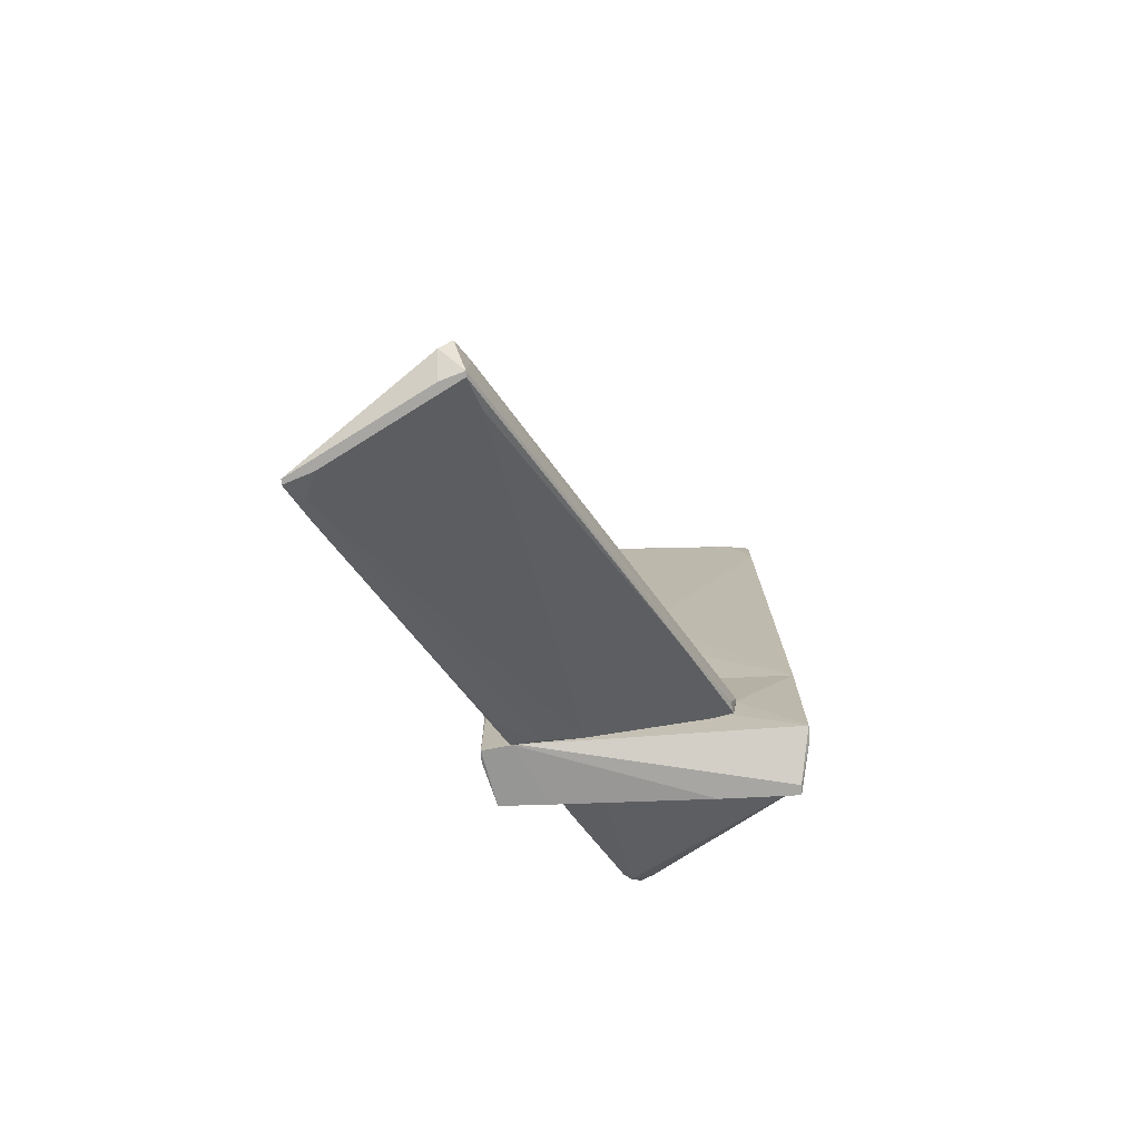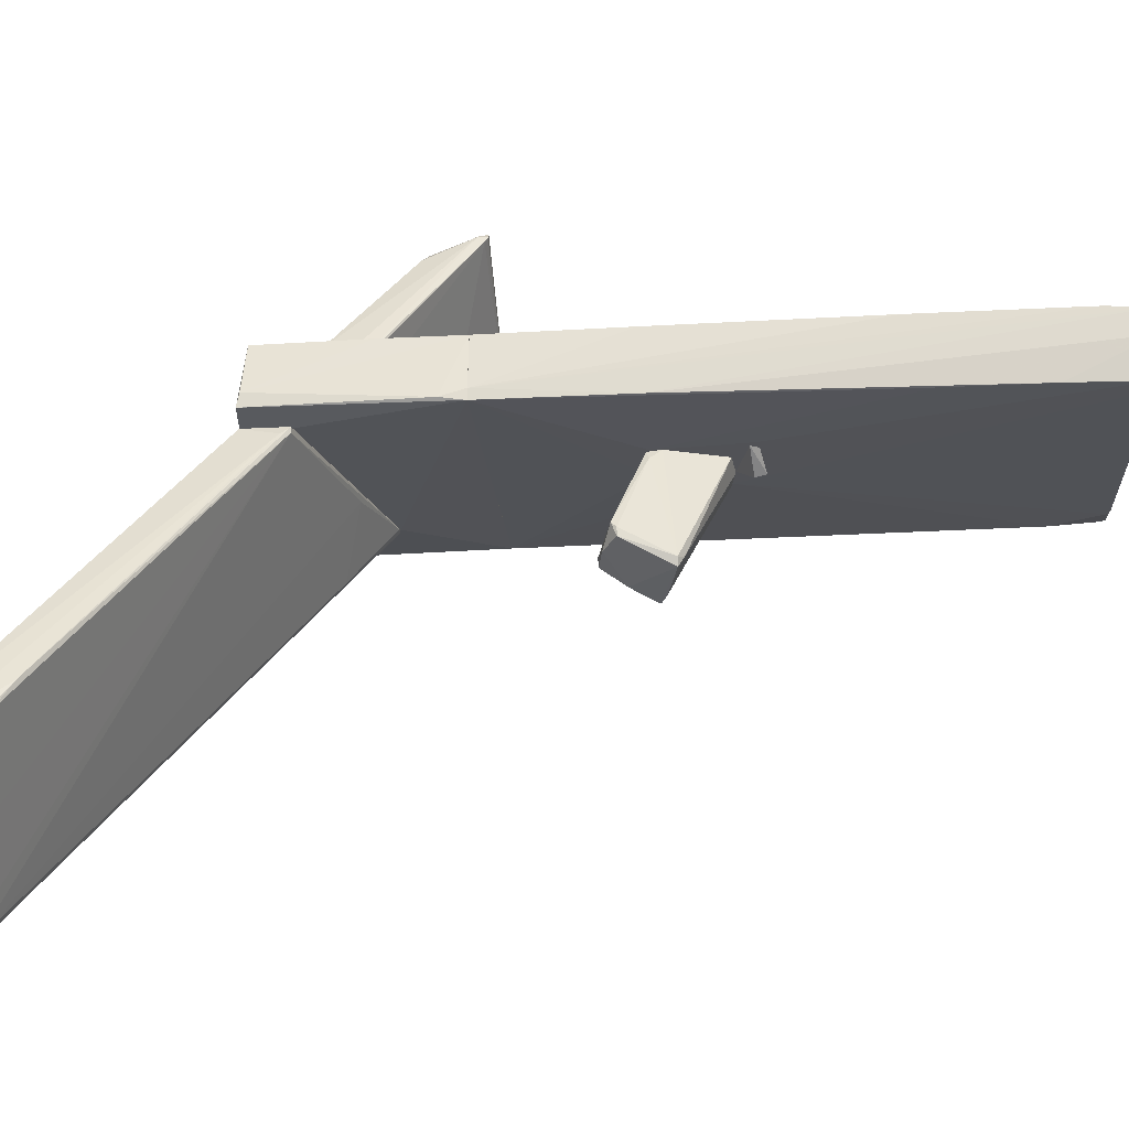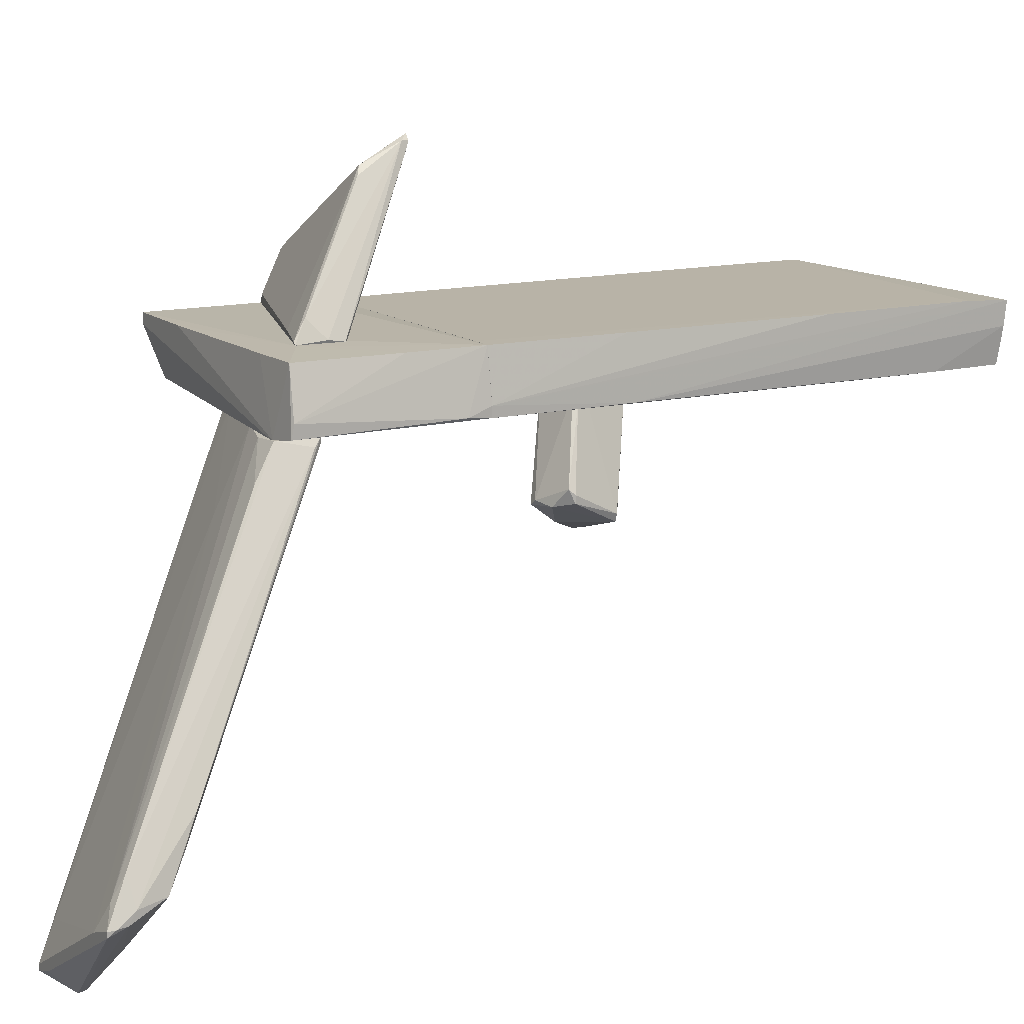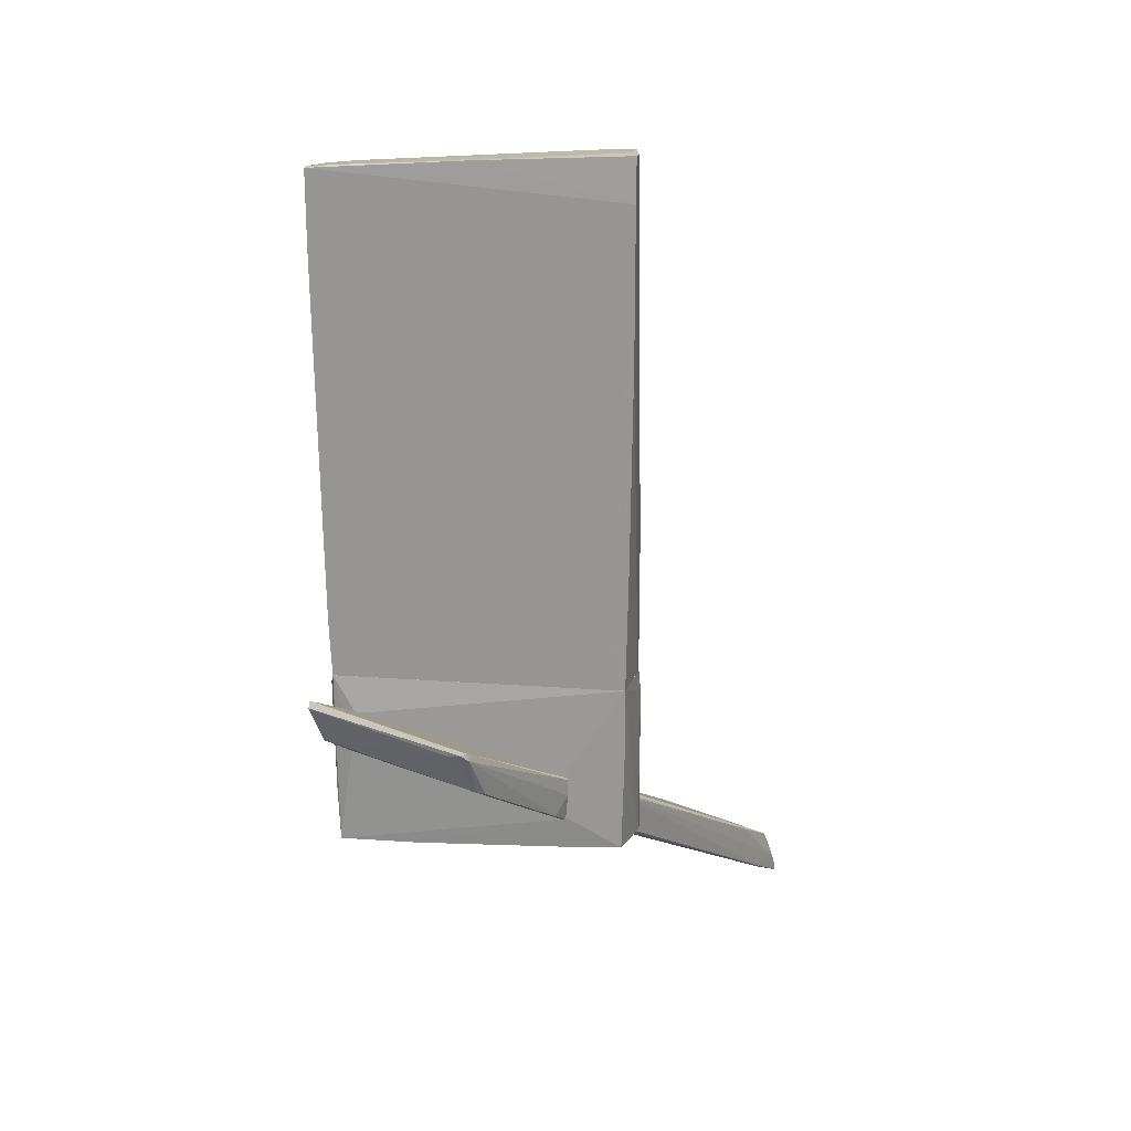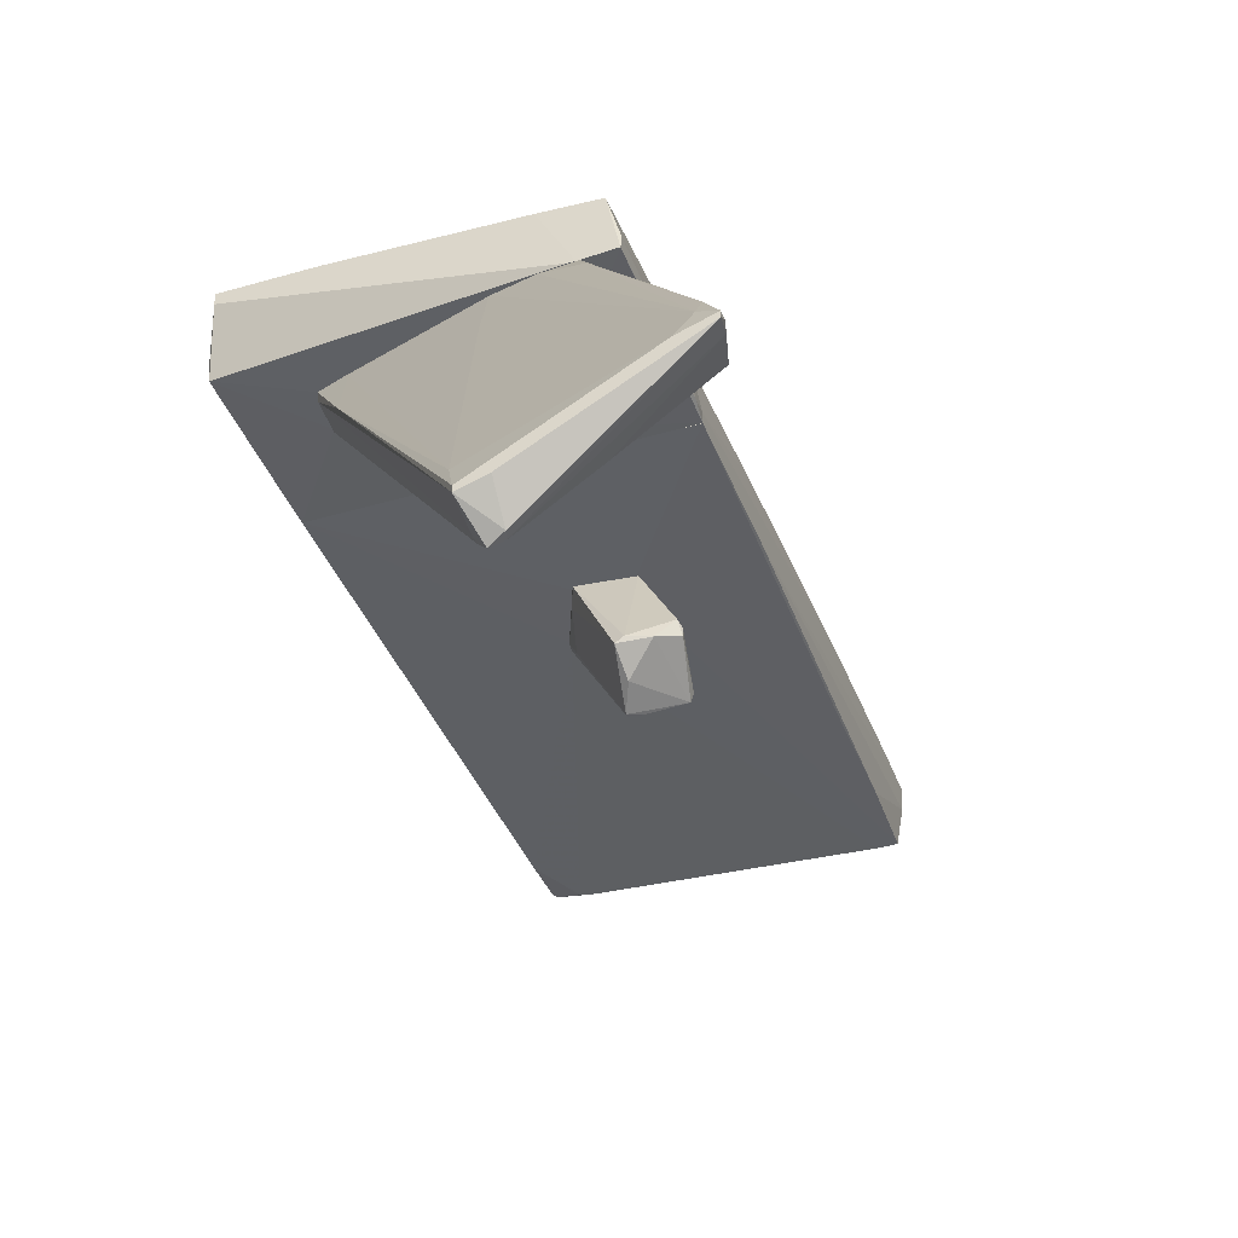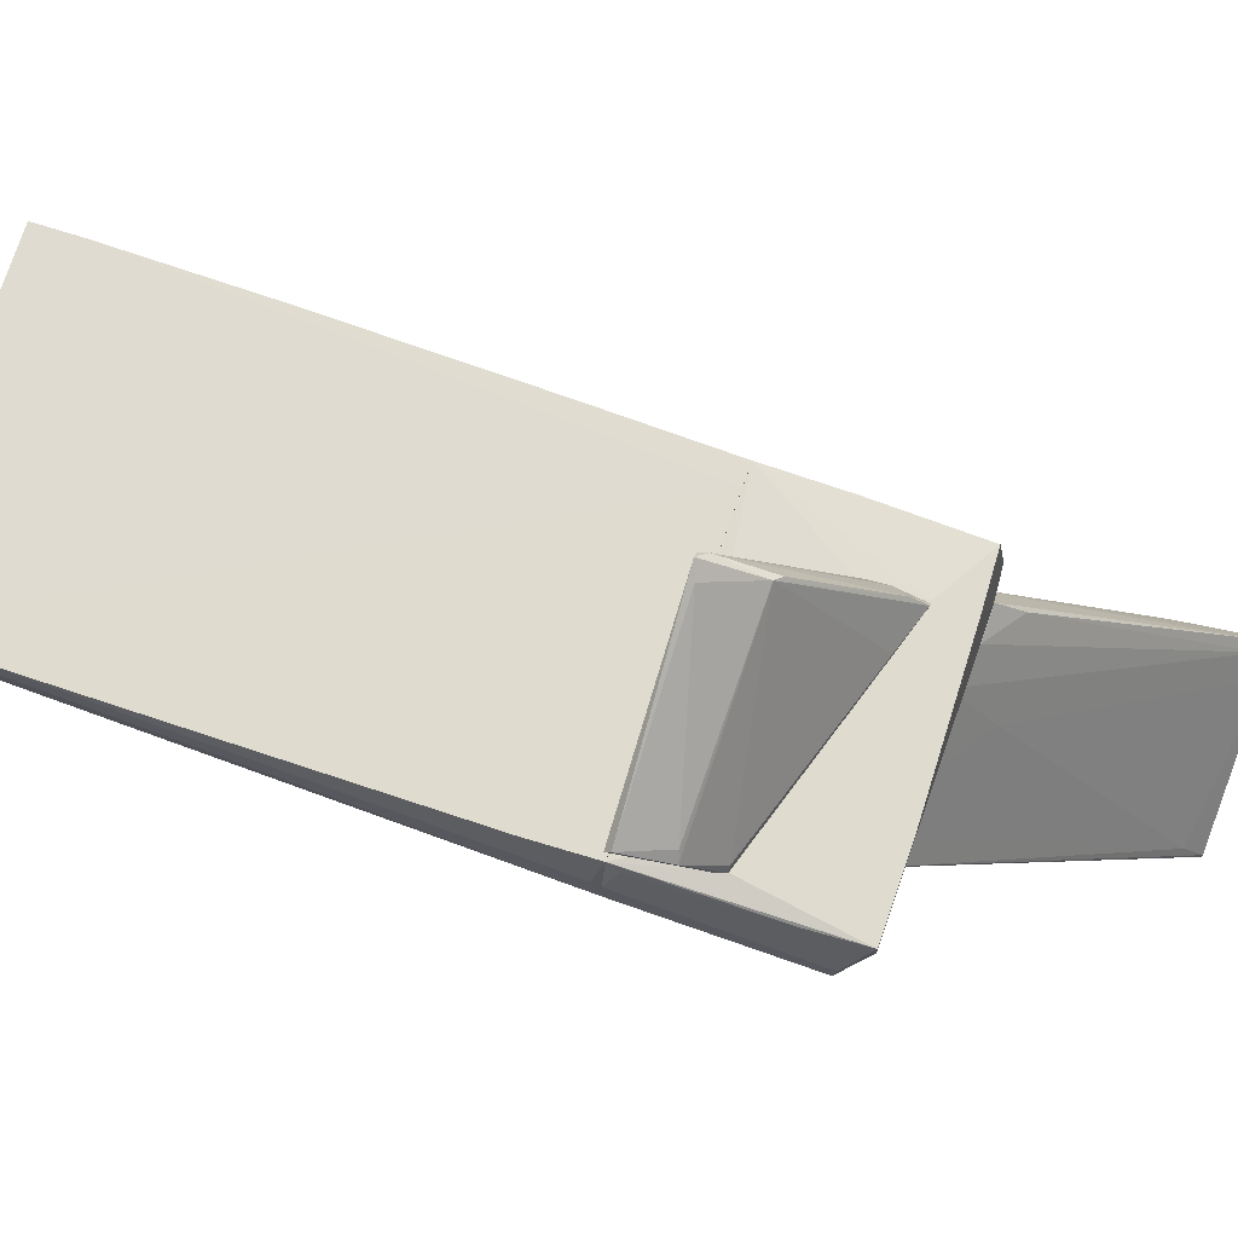
<metadata>
{"format":"obj","ext":"obj","renderer":"f3d","projection":"perspective","resolution":1024,"background":"white","views":[{"elev":-74.2,"azim":-177.2,"up":"+Y"},{"elev":-21.3,"azim":95.4,"up":"+Z"},{"elev":13.3,"azim":61.0,"up":"+Z"},{"elev":21.1,"azim":7.0,"up":"+Y"},{"elev":-40.6,"azim":19.8,"up":"+Z"},{"elev":69.7,"azim":-70.6,"up":"+Z"}]}
</metadata>
<code>
o convex_0
v -0.8659 -5.536 -2
v 5.153 -9.835 -6.118
v 5.153 -9.97 -6.118
v 2.573 -9.473 -8.019
v 2.257 -5.491 -0.6874
v -1.544 -5.264 -0.6424
v 2.392 -9.97 -7.566
v 1.714 -6.215 -0.6424
v 4.927 -9.02 -5.892
v -1.499 -4.54 -0.6424
v 2.257 -6.214 -0.5973
v 2.754 -9.427 -7.928
v 1.035 -6.034 -0.5973
v 4.837 -9.79 -5.847
v 2.257 -5.491 -0.5973
v -1.499 -5.31 -0.8683
v 2.212 -9.653 -7.023
v -1.635 -4.54 -0.5973
v 2.392 -9.97 -7.657
v 2.528 -9.291 -7.792
v -0.1868 -4.902 -0.7325
v 4.52 -8.432 -4.941
v 5.153 -9.97 -6.209
v 4.7 -8.703 -5.439
v 2.347 -9.201 -7.657
v 2.8 -9.563 -7.928
v 2.483 -6.622 -1.14
v 2.347 -5.627 -0.7325
v 3.75 -9.246 -7.023
v -1.182 -5.355 -0.5973
v 4.837 -9.563 -5.484
v 1.216 -6.713 -1.819
v 2.8 -9.97 -7.521
v 5.108 -9.653 -6.118
v -1.635 -4.54 -0.6424
v 4.655 -9.97 -6.299
v -0.7749 -6.214 -2.045
v 5.062 -9.518 -5.937
v 2.347 -9.337 -7.657
v -0.9563 -5.219 -1.684
v -1.047 -5.445 -0.6874
f 37 17 41
f 8 11 13
f 8 13 14
f 5 10 15
f 13 11 15
f 15 10 18
f 13 15 18
f 3 7 19
f 12 4 20
f 5 12 20
f 10 5 21
f 5 20 21
f 5 15 22
f 2 3 23
f 3 19 23
f 22 9 24
f 5 22 24
f 20 4 25
f 4 12 26
f 19 4 26
f 12 23 26
f 11 8 27
f 8 14 27
f 15 11 28
f 22 15 28
f 12 5 29
f 24 9 29
f 5 24 29
f 18 6 30
f 13 18 30
f 3 2 31
f 14 3 31
f 11 27 31
f 27 14 31
f 28 11 31
f 14 13 32
f 23 19 33
f 19 26 33
f 26 23 33
f 2 23 34
f 23 12 34
f 12 29 34
f 29 9 34
f 1 16 35
f 16 6 35
f 18 10 35
f 6 18 35
f 25 1 35
f 7 3 36
f 3 14 36
f 17 7 36
f 14 32 36
f 32 17 36
f 6 16 37
f 7 17 37
f 19 7 37
f 16 19 37
f 9 22 38
f 22 28 38
f 31 2 38
f 28 31 38
f 2 34 38
f 34 9 38
f 16 1 39
f 4 19 39
f 19 16 39
f 1 25 39
f 25 4 39
f 10 21 40
f 21 20 40
f 20 25 40
f 35 10 40
f 25 35 40
f 30 6 41
f 13 30 41
f 32 13 41
f 17 32 41
f 6 37 41
o convex_1
v -0.05129 6.187 0.4896
v -2.767 -3 -0.5059
v -0.6393 -3.001 -0.506
v 2.256 6.231 -0.5513
v 2.573 -3 0.5349
v -2.767 6.005 0.4895
v -2.631 -3 0.4895
v -2.586 5.915 -0.4607
v 2.709 -3 -0.506
v 2.664 6.323 0.4896
v -0.3225 0.3039 -0.5966
v 2.619 4.965 -0.5513
v 2.664 5.552 0.5349
v -2.631 5.054 -0.5059
v 0.9892 -0.6462 -0.5966
v -2.767 -2.864 -0.05344
v 2.573 6.231 -0.5513
v -2.043 5.96 -0.5059
v 2.211 -3 0.5349
v -2.767 6.005 0.3537
v 2.664 2.882 0.5349
v 2.664 6.276 0.08224
v 2.709 -0.6005 -0.506
v 2.709 -3 -0.3249
v -2.676 -1.959 0.4895
v 2.619 3.334 -0.5513
v 1.125 0.8469 -0.5966
v 0.0838 -0.6918 -0.5966
v -2.314 6.051 0.399
v 2.573 6.323 0.218
v -2.767 4.647 0.4895
v -2.631 5.824 -0.4607
v -0.3225 0.4399 -0.5966
v -2.223 5.914 -0.5059
v 2.619 -0.6909 0.5349
v 2.076 6.231 -0.506
f 70 71 77
f 43 44 48
f 42 47 54
f 51 42 54
f 47 43 57
f 43 48 57
f 44 46 60
f 48 44 60
f 54 47 60
f 46 54 60
f 43 47 61
f 59 49 61
f 54 46 62
f 53 58 63
f 50 53 64
f 63 51 64
f 53 63 64
f 46 44 65
f 44 50 65
f 51 54 65
f 54 62 65
f 50 64 65
f 64 51 65
f 57 48 66
f 48 60 66
f 53 50 67
f 50 56 67
f 67 56 68
f 56 52 68
f 45 58 68
f 58 53 68
f 53 67 68
f 44 43 69
f 50 44 69
f 43 52 69
f 56 50 69
f 52 56 69
f 47 42 70
f 61 47 70
f 59 61 70
f 42 51 71
f 58 45 71
f 51 63 71
f 63 58 71
f 70 42 71
f 47 57 72
f 60 47 72
f 57 66 72
f 66 60 72
f 55 43 73
f 43 61 73
f 61 49 73
f 52 43 74
f 43 55 74
f 45 68 74
f 68 52 74
f 59 45 75
f 49 59 75
f 55 73 75
f 73 49 75
f 74 55 75
f 45 74 75
f 62 46 76
f 46 65 76
f 65 62 76
f 45 59 77
f 59 70 77
f 71 45 77
o convex_2
v -2.767 -5.852 -0.2796
v 2.709 -3.001 -0.325
v 2.755 -3.408 -0.4607
v 2.528 -6.078 0.5349
v -2.631 -3.001 0.4896
v -2.767 -3.001 -0.5059
v 2.211 -6.214 -0.5966
v -2.585 -6.214 0.5349
v 2.574 -3.001 0.5349
v -2.767 -5.807 -0.5512
v -2.223 -3.68 0.5802
v 2.755 -6.169 -0.5061
v 2.709 -3.001 -0.5061
v -1.635 -4.54 -0.5966
v 1.578 -5.535 0.5802
v -2.585 -6.214 0.3538
v 2.211 -5.444 -0.5966
v 2.755 -6.124 -0.2797
v -1.183 -6.214 0.5349
v -2.767 -3.001 -0.09852
v -2.314 -4.359 0.5802
v 1.487 -4.72 0.5802
v -1.545 -5.218 -0.5966
v -2.631 -5.263 0.4896
v 1.623 -6.123 0.5349
v 2.574 -4.314 0.5349
v -2.676 -3.182 0.3991
v 2.121 -6.214 -0.5966
f 87 100 105
f 80 79 86
f 78 83 87
f 86 82 88
f 81 84 89
f 79 80 90
f 86 79 90
f 83 86 90
f 80 89 90
f 87 83 91
f 83 90 91
f 85 78 93
f 84 85 93
f 78 87 93
f 89 84 94
f 90 89 94
f 84 91 94
f 91 90 94
f 80 86 95
f 89 80 95
f 81 89 95
f 85 84 96
f 92 85 96
f 83 78 97
f 86 83 97
f 82 86 97
f 82 85 98
f 88 82 98
f 85 92 98
f 92 88 98
f 86 88 99
f 92 86 99
f 88 92 99
f 87 91 100
f 91 84 100
f 78 85 101
f 85 82 101
f 84 81 102
f 81 92 102
f 96 84 102
f 92 96 102
f 92 81 103
f 86 92 103
f 81 95 103
f 95 86 103
f 97 78 104
f 82 97 104
f 78 101 104
f 101 82 104
f 84 93 105
f 93 87 105
f 100 84 105
o convex_3
v 1.578 -4.766 0.5802
v -2.314 -4.358 0.5802
v -2.405 -4.223 0.7161
v 0.3107 -3.906 2.933
v -2.767 -3.046 1.531
v 1.487 -5.535 0.6256
v 0.22 -3.046 3.25
v -2.224 -3.635 0.5802
v -2.631 -3.861 1.35
v -0.09673 -3.137 3.205
v -2.269 -4.358 0.7161
v 0.9441 -4.494 0.6707
v -2.812 -3.137 1.621
v 1.397 -5.309 0.9423
v -1.364 -3.816 0.671
v 0.2655 -3.182 3.25
v 1.532 -5.535 0.5802
v -2.495 -3.816 1.486
v 0.7627 -5.309 0.6707
v 0.2655 -3.092 3.16
v 0.1297 -3.046 3.341
v 0.4465 -3.997 2.798
v 1.532 -4.72 0.5802
v 1.578 -5.037 0.6256
v -2.812 -3.046 1.531
v -2.314 -3.635 0.6256
f 108 130 131
f 106 107 113
f 108 107 114
f 114 107 116
f 109 114 116
f 109 111 119
f 113 110 120
f 107 106 122
f 111 107 122
f 119 111 122
f 114 109 123
f 109 115 123
f 118 114 123
f 115 118 123
f 107 111 124
f 111 109 124
f 116 107 124
f 109 116 124
f 110 112 125
f 120 110 125
f 117 120 125
f 121 106 125
f 112 121 125
f 112 110 126
f 115 109 126
f 118 115 126
f 121 112 126
f 109 121 126
f 109 119 127
f 121 109 127
f 119 121 127
f 106 113 128
f 113 120 128
f 120 117 128
f 125 106 128
f 117 125 128
f 106 121 129
f 121 119 129
f 122 106 129
f 119 122 129
f 110 113 130
f 108 114 130
f 114 118 130
f 126 110 130
f 118 126 130
f 107 108 131
f 113 107 131
f 130 113 131
o convex_4
v -0.1416 0.1674 -0.9587
v 1.759 -1.054 -2.045
v 1.125 -0.647 -0.7776
v 0.9442 -1.371 -2.316
v 1.578 -0.2401 -2.588
v 0.6277 0.4841 -0.5966
v 0.1299 -0.7375 -0.5966
v 0.8085 -0.5112 -2.814
v -0.323 0.4389 -0.642
v 1.035 -0.6924 -0.642
v 1.442 -1.281 -2.271
v 1.623 -0.2401 -2.452
v 0.2658 0.5295 -0.6871
v 0.03939 -0.5112 -0.7776
v 1.08 -1.371 -2.226
v 1.714 -1.145 -1.954
v 0.9895 -0.421 -2.769
v 0.9895 -0.9637 -2.633
v -0.323 0.3485 -0.5966
v 0.8085 -0.5564 -2.814
v 0.9895 -0.466 -0.5966
v 1.759 -1.054 -2.181
v 1.487 -0.1495 -2.407
f 148 144 154
f 134 133 143
f 140 137 144
f 135 138 145
f 138 135 146
f 141 138 146
f 135 142 146
f 146 142 147
f 133 134 147
f 134 141 147
f 141 146 147
f 139 140 148
f 140 144 148
f 136 142 149
f 142 135 149
f 138 137 150
f 137 140 150
f 140 132 150
f 145 138 150
f 132 145 150
f 140 139 151
f 132 140 151
f 135 145 151
f 145 132 151
f 148 136 151
f 139 148 151
f 149 135 151
f 136 149 151
f 137 138 152
f 141 134 152
f 138 141 152
f 134 143 152
f 143 137 152
f 142 136 153
f 143 133 153
f 136 143 153
f 147 142 153
f 133 147 153
f 143 136 154
f 137 143 154
f 144 137 154
f 136 148 154
o convex_5
v 0.2203 0.5295 -0.6419
v 0.7179 0.9821 -0.9134
v 1.035 0.8915 -0.6419
v 0.7179 0.801 -0.9586
v 1.125 0.7558 -0.6419
f 158 156 159
f 157 156 155
f 155 156 158
f 155 158 159
f 157 155 159
f 156 157 159

</code>
